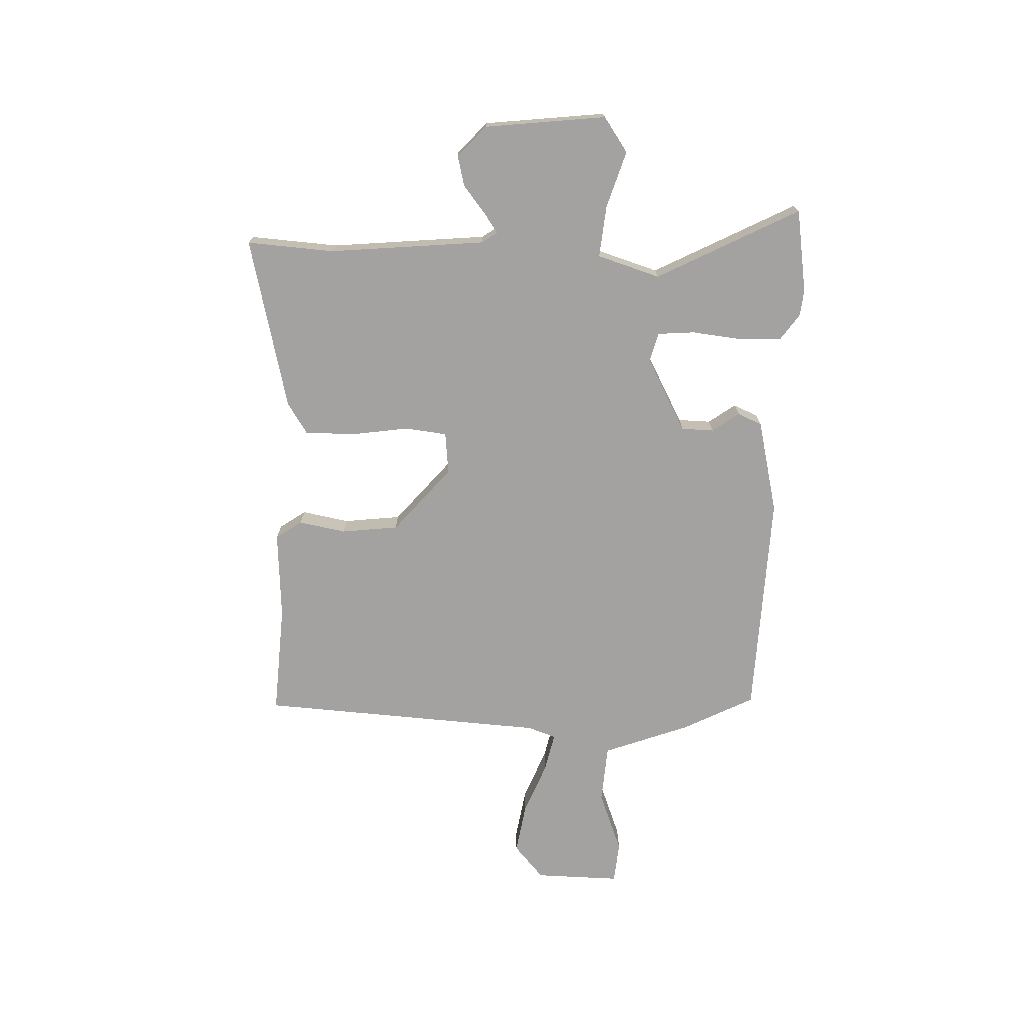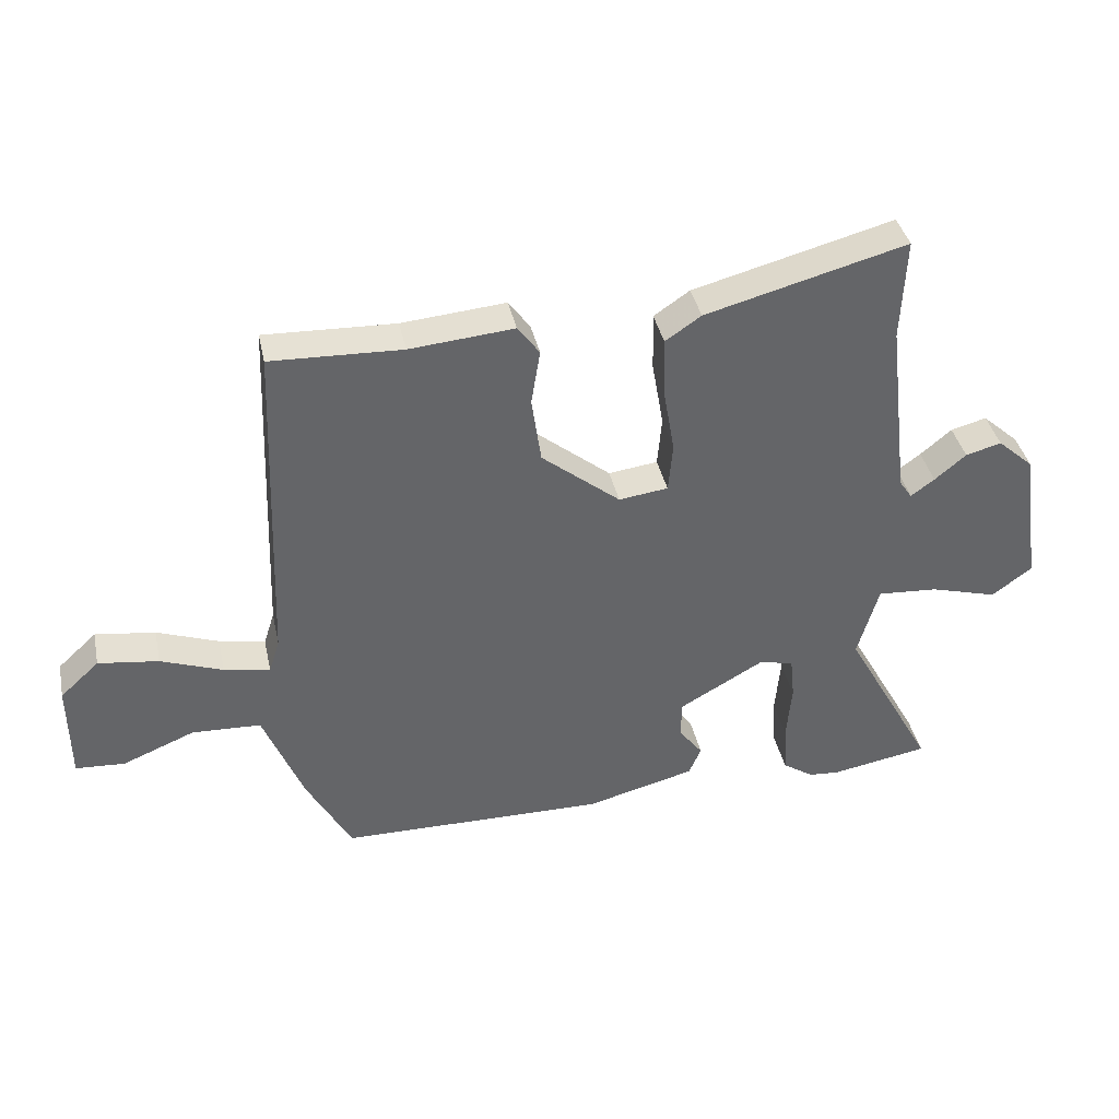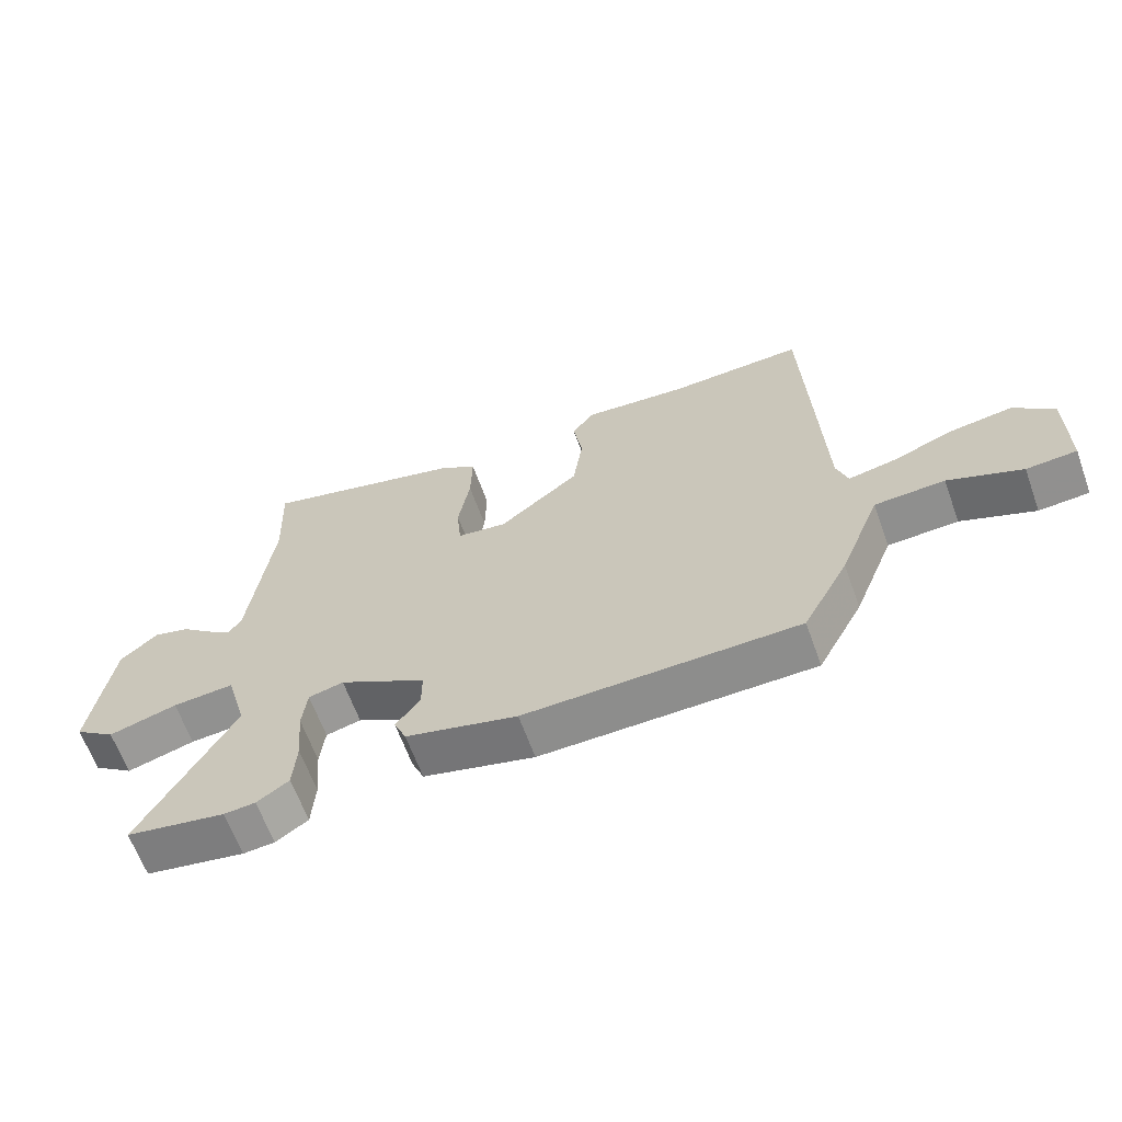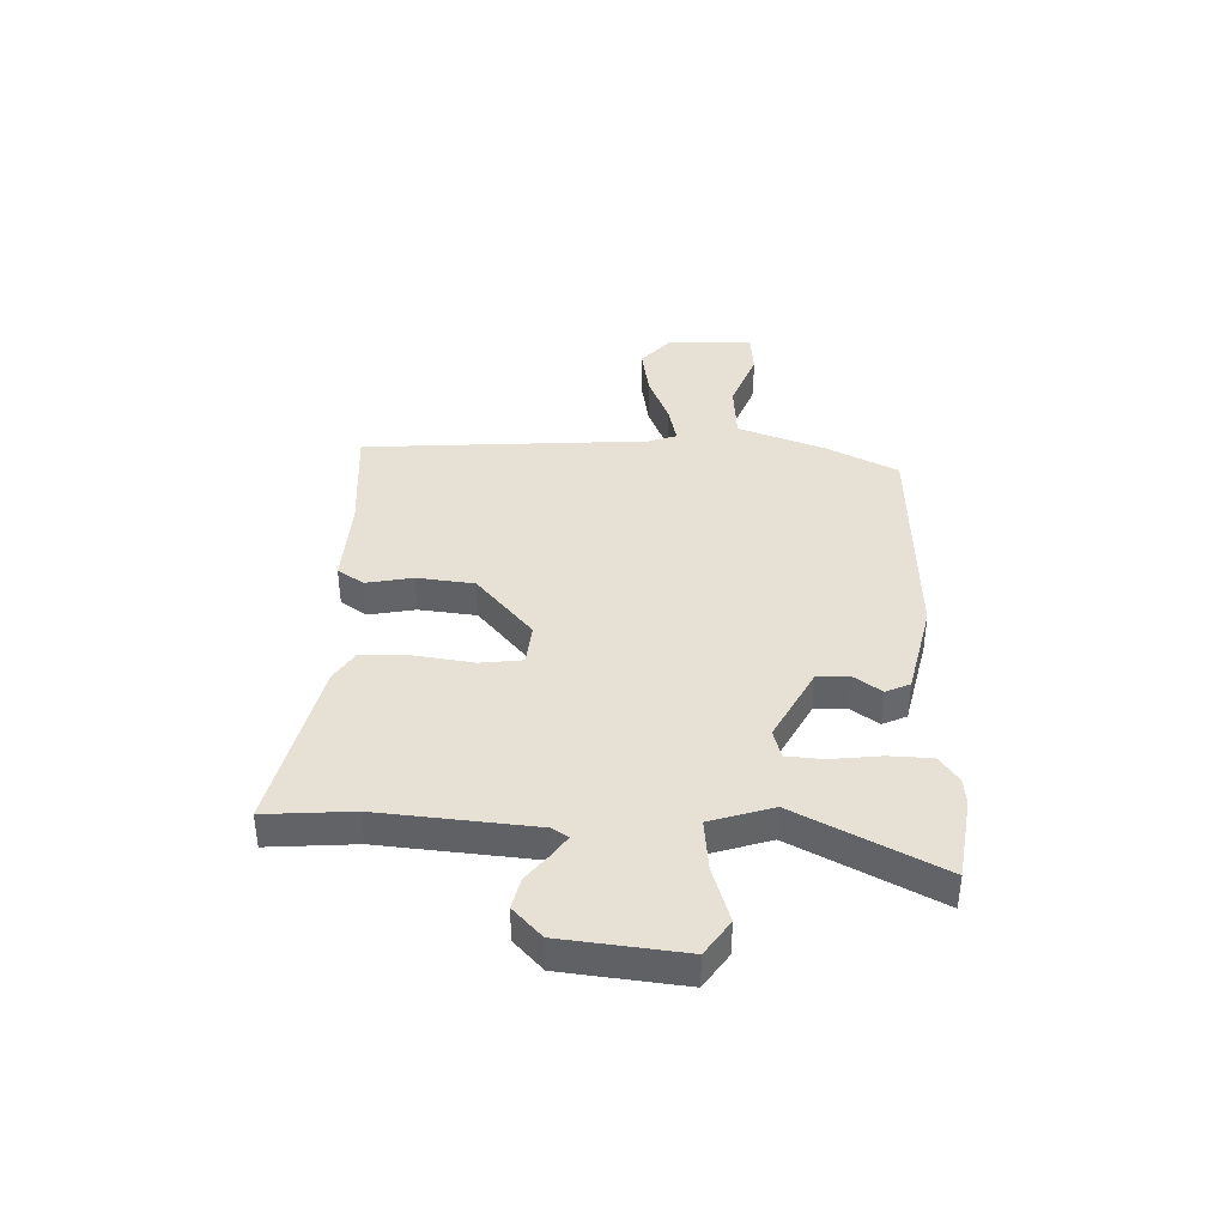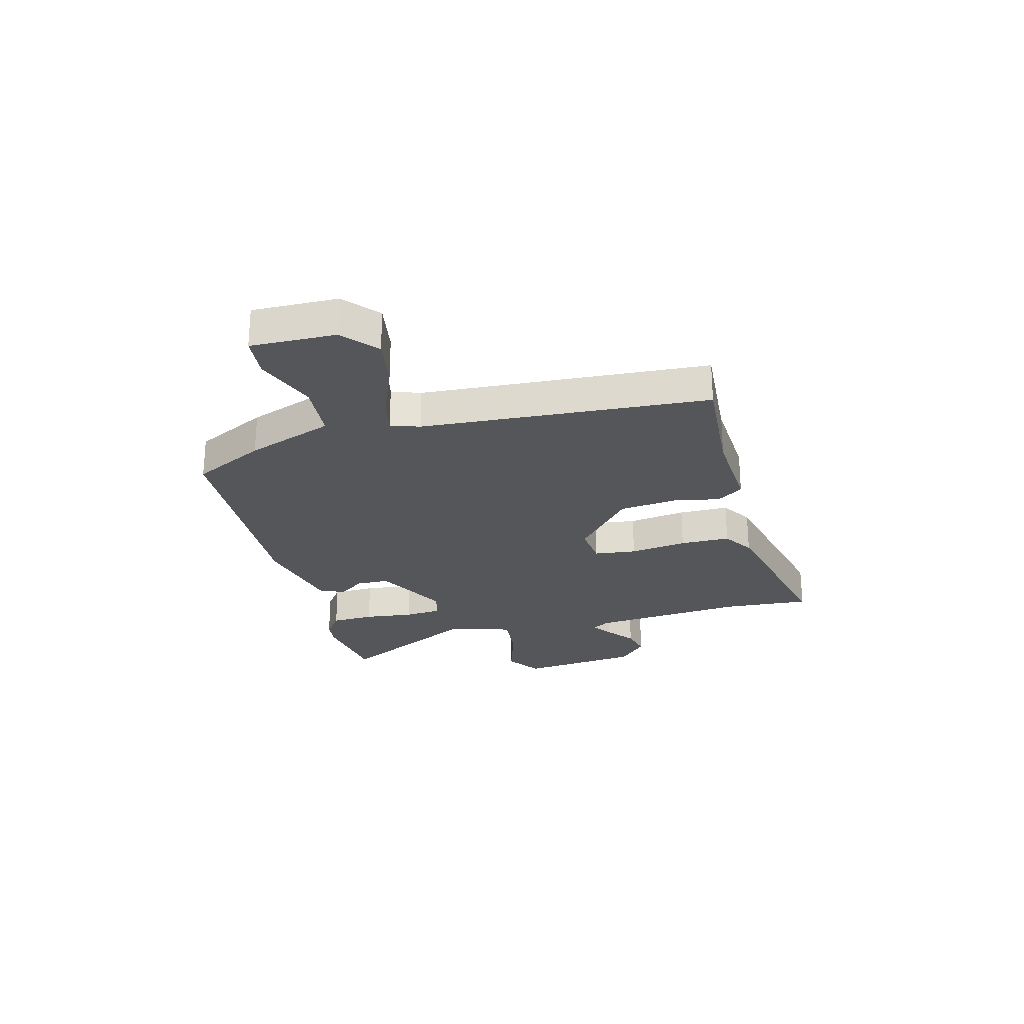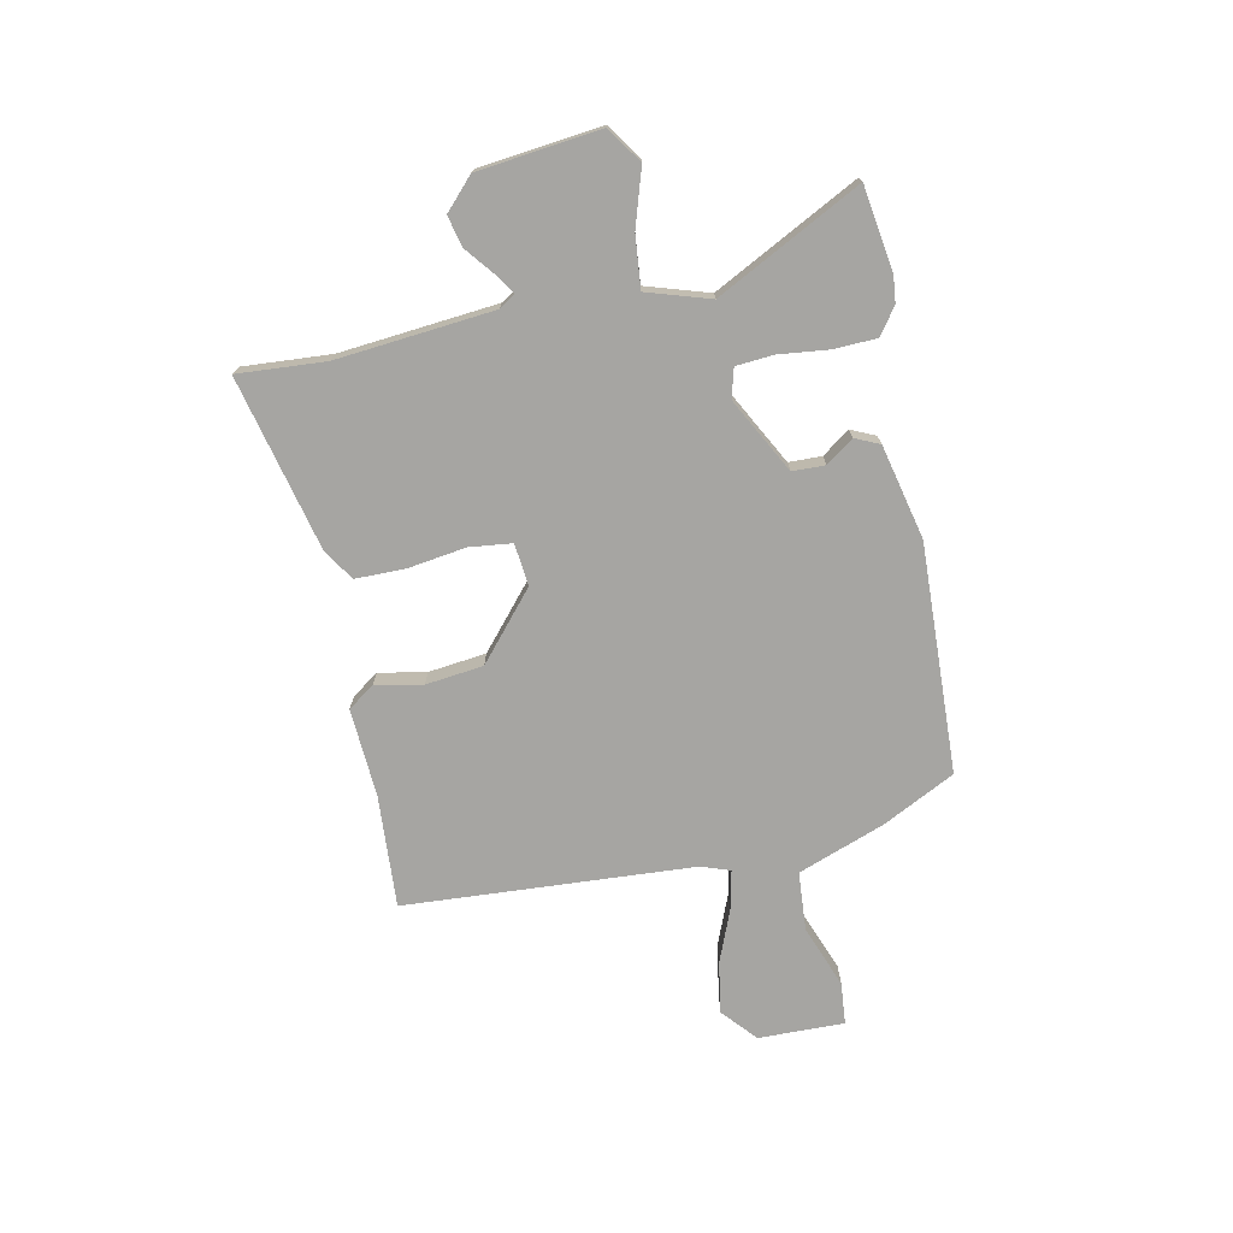
<metadata>
{"format":"obj","ext":"obj","renderer":"f3d","projection":"perspective","resolution":1024,"background":"white","views":[{"elev":-72.7,"azim":86.6,"up":"+Y"},{"elev":39.0,"azim":-12.1,"up":"+Z"},{"elev":-64.1,"azim":-160.1,"up":"+Z"},{"elev":39.3,"azim":90.2,"up":"+Y"},{"elev":-25.5,"azim":-76.9,"up":"+Y"},{"elev":-73.6,"azim":100.2,"up":"+Y"}]}
</metadata>
<code>
v 0.503 0.07 0.572
v 0.496 0.07 0.411
v 0.53 0.07 0.125
v 0.55 0.07 0.096
v 0.587 0.07 0.123
v 0.636 0.07 0.164
v 0.692 0.07 0.179
v 0.749 0.07 0.128
v 0.78 0.07 -0.094
v 0.717 0.07 -0.14
v 0.612 0.07 -0.11
v 0.517 0.07 -0.103
v 0.484 0.07 -0.219
v 0.626 0.07 -0.478
v 0.473 0.07 -0.505
v 0.425 0.07 -0.501
v 0.376 0.07 -0.468
v 0.371 0.07 -0.389
v 0.379 0.07 -0.298
v 0.372 0.07 -0.23
v 0.318 0.07 -0.217
v 0.184 0.07 -0.293
v 0.184 0.07 -0.353
v 0.221 0.07 -0.402
v 0.202 0.07 -0.447
v 0.031 0.07 -0.491
v -0.387 0.07 -0.485
v -0.457 0.07 -0.355
v -0.52 0.07 -0.197
v -0.628 0.07 -0.192
v -0.741 0.07 -0.238
v -0.818 0.07 -0.233
v -0.819 0.07 -0.076
v -0.758 0.07 -0.02
v -0.664 0.07 -0.033
v -0.567 0.07 -0.069
v -0.495 0.07 -0.083
v -0.478 0.07 -0.03
v -0.458 0.07 0.499
v -0.253 0.07 0.491
v -0.09 0.07 0.505
v -0.056 0.07 0.458
v -0.07 0.07 0.371
v -0.055 0.07 0.266
v 0.068 0.07 0.166
v 0.145 0.07 0.176
v 0.152 0.07 0.254
v 0.134 0.07 0.359
v 0.132 0.07 0.451
v 0.188 0.07 0.489
v 0.503 0 0.572
v 0.496 0 0.411
v 0.53 0 0.125
v 0.55 0 0.096
v 0.587 0 0.123
v 0.636 0 0.164
v 0.692 0 0.179
v 0.749 0 0.128
v 0.78 0 -0.094
v 0.717 0 -0.14
v 0.612 0 -0.11
v 0.517 0 -0.103
v 0.484 0 -0.219
v 0.626 0 -0.478
v 0.473 0 -0.505
v 0.425 0 -0.501
v 0.376 0 -0.468
v 0.371 0 -0.389
v 0.379 0 -0.298
v 0.372 0 -0.23
v 0.318 0 -0.217
v 0.184 0 -0.293
v 0.184 0 -0.353
v 0.221 0 -0.402
v 0.202 0 -0.447
v 0.031 0 -0.491
v -0.387 0 -0.485
v -0.457 0 -0.355
v -0.52 0 -0.197
v -0.628 0 -0.192
v -0.741 0 -0.238
v -0.818 0 -0.233
v -0.819 0 -0.076
v -0.758 0 -0.02
v -0.664 0 -0.033
v -0.567 0 -0.069
v -0.495 0 -0.083
v -0.478 0 -0.03
v -0.458 0 0.499
v -0.253 0 0.491
v -0.09 0 0.505
v -0.056 0 0.458
v -0.07 0 0.371
v -0.055 0 0.266
v 0.068 0 0.166
v 0.145 0 0.176
v 0.152 0 0.254
v 0.134 0 0.359
v 0.132 0 0.451
v 0.188 0 0.489
f 47 48 49 50
f 46 47 50 1
f 40 41 42 43
f 38 39 40 43
f 37 38 43 44
f 33 34 35 36
f 33 36 37
f 30 31 32 33
f 29 30 33 37
f 23 24 25 26
f 22 23 26 27
f 21 22 27 28
f 16 17 18 19
f 16 19 20
f 13 14 15 16
f 13 16 20
f 12 13 20 21
f 8 9 10 11
f 8 11 12
f 5 6 7 8
f 4 5 8 12
f 3 4 12 21
f 46 1 2
f 46 2 3 21
f 29 37 44 45
f 29 45 46
f 21 28 29 46
f 100 99 98 97
f 51 100 97 96
f 93 92 91 90
f 93 90 89 88
f 94 93 88 87
f 86 85 84 83
f 87 86 83
f 83 82 81 80
f 87 83 80 79
f 76 75 74 73
f 77 76 73 72
f 78 77 72 71
f 69 68 67 66
f 70 69 66
f 66 65 64 63
f 70 66 63
f 71 70 63 62
f 61 60 59 58
f 62 61 58
f 58 57 56 55
f 62 58 55 54
f 71 62 54 53
f 52 51 96
f 71 53 52 96
f 95 94 87 79
f 96 95 79
f 96 79 78 71
f 1 51 52 2
f 2 52 53 3
f 3 53 54 4
f 4 54 55 5
f 5 55 56 6
f 6 56 57 7
f 7 57 58 8
f 8 58 59 9
f 9 59 60 10
f 10 60 61 11
f 11 61 62 12
f 12 62 63 13
f 13 63 64 14
f 14 64 65 15
f 15 65 66 16
f 16 66 67 17
f 17 67 68 18
f 18 68 69 19
f 19 69 70 20
f 20 70 71 21
f 21 71 72 22
f 22 72 73 23
f 23 73 74 24
f 24 74 75 25
f 25 75 76 26
f 26 76 77 27
f 27 77 78 28
f 28 78 79 29
f 29 79 80 30
f 30 80 81 31
f 31 81 82 32
f 32 82 83 33
f 33 83 84 34
f 34 84 85 35
f 35 85 86 36
f 36 86 87 37
f 37 87 88 38
f 38 88 89 39
f 39 89 90 40
f 40 90 91 41
f 41 91 92 42
f 42 92 93 43
f 43 93 94 44
f 44 94 95 45
f 45 95 96 46
f 46 96 97 47
f 47 97 98 48
f 48 98 99 49
f 49 99 100 50
f 50 100 51 1

</code>
